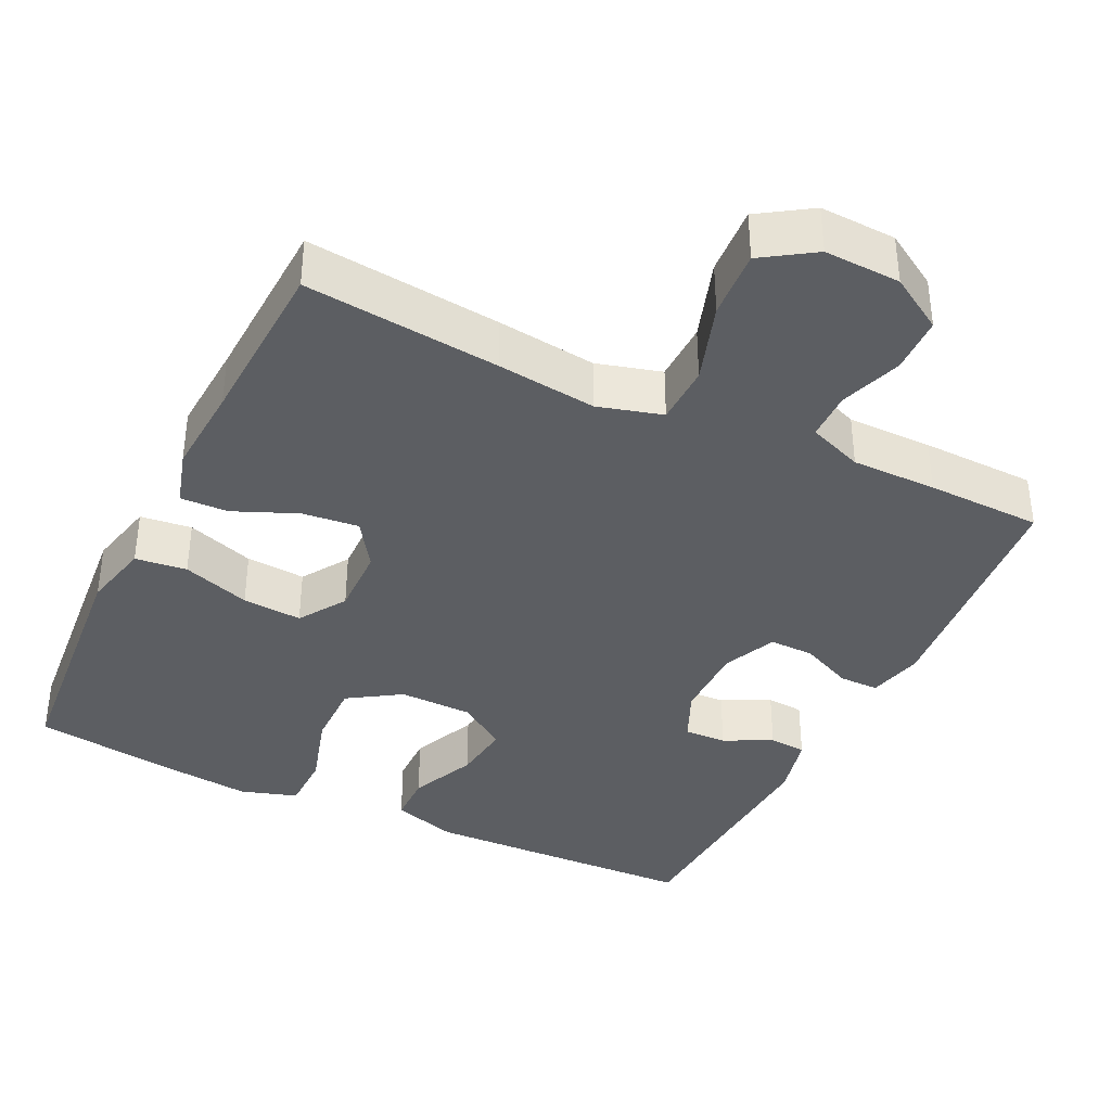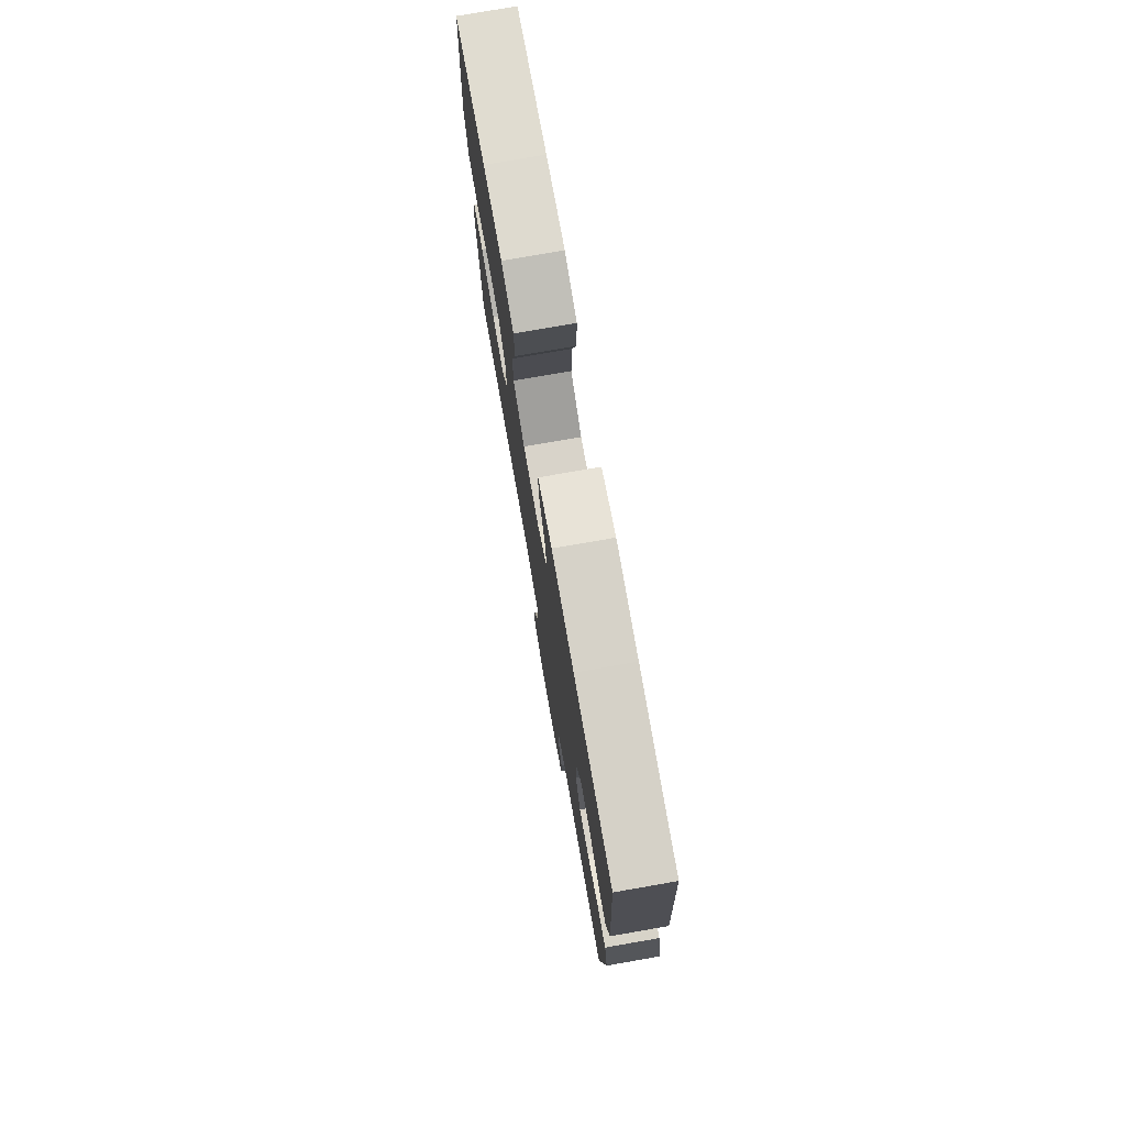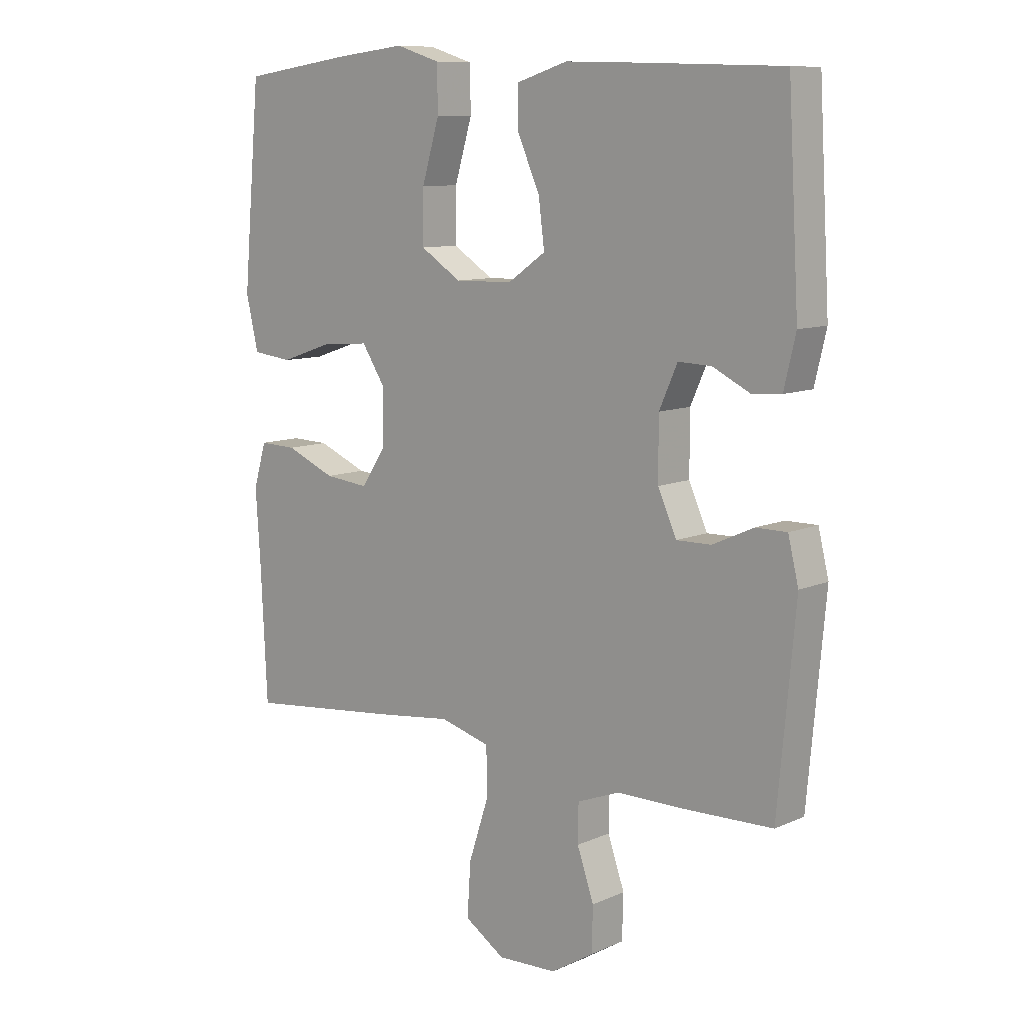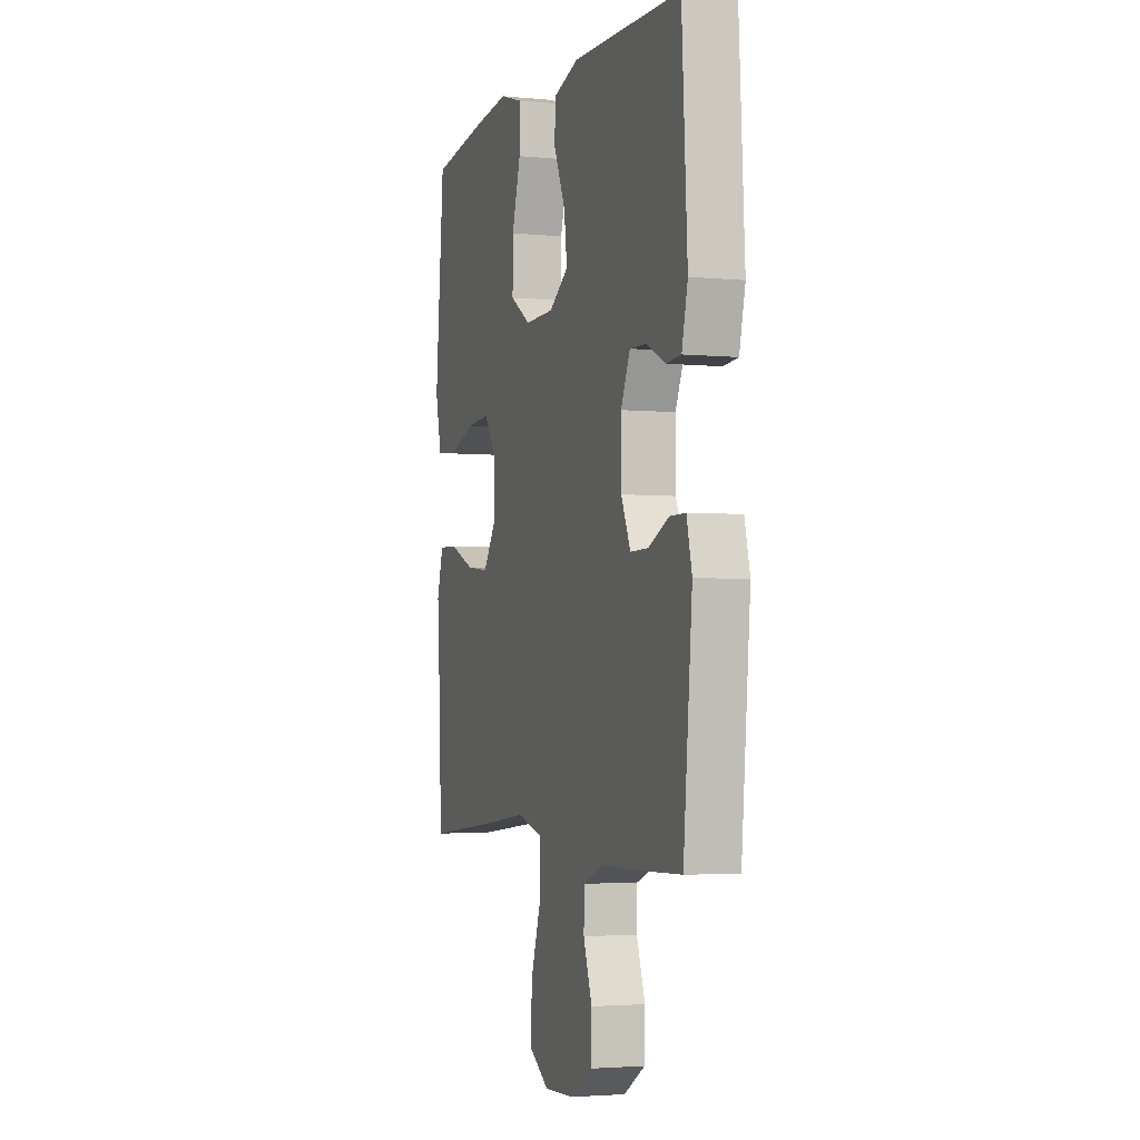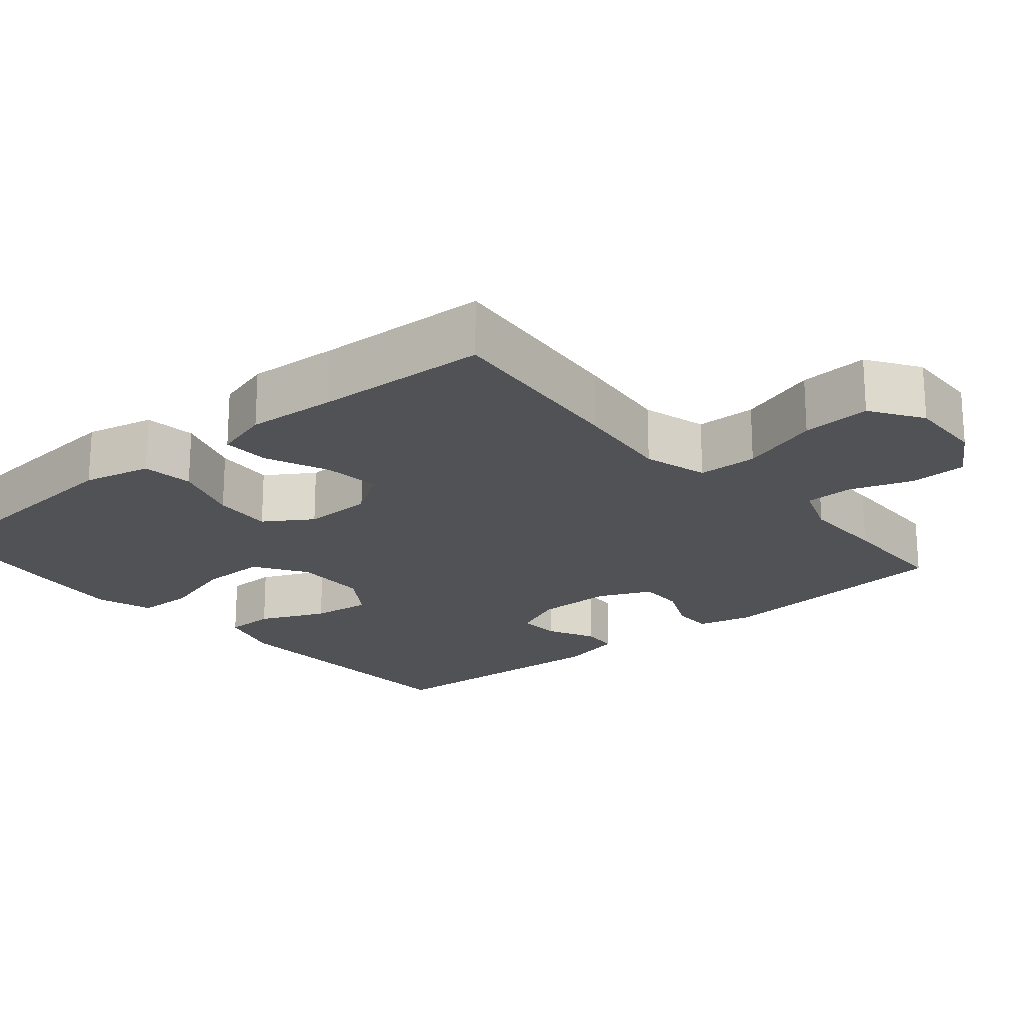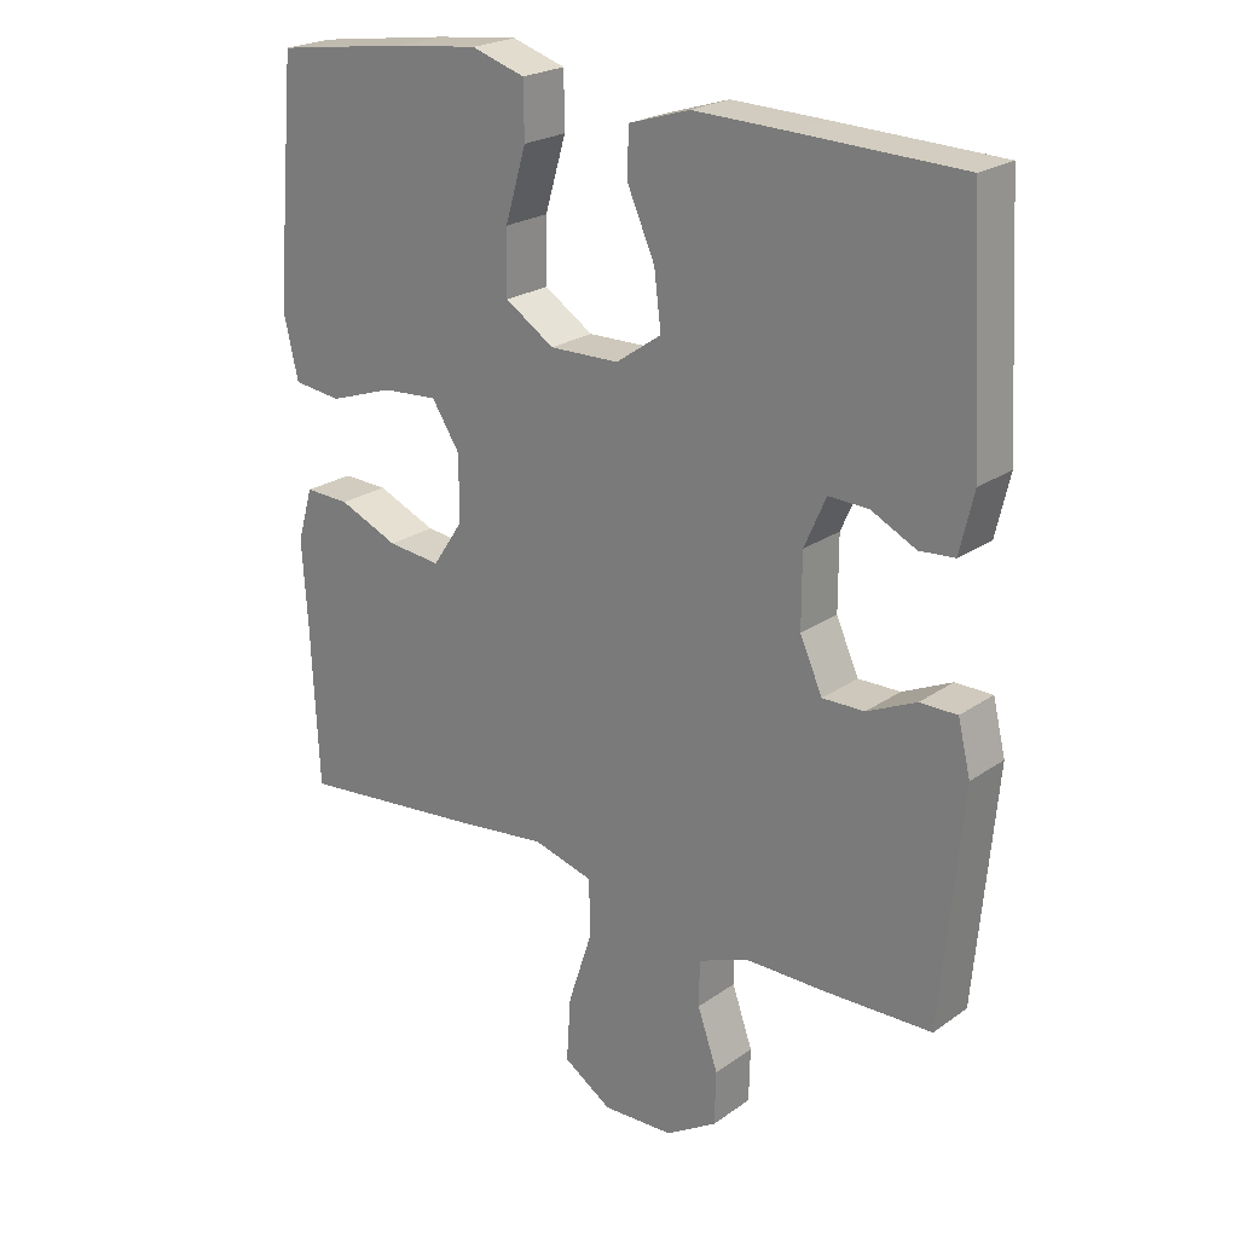
<metadata>
{"format":"obj","ext":"obj","renderer":"f3d","projection":"perspective","resolution":1024,"background":"white","views":[{"elev":-37.8,"azim":154.2,"up":"+Y"},{"elev":76.9,"azim":-99.9,"up":"+Z"},{"elev":9.8,"azim":-138.4,"up":"+Z"},{"elev":-3.2,"azim":-108.6,"up":"+Z"},{"elev":-20.6,"azim":130.3,"up":"+Y"},{"elev":22.8,"azim":-139.9,"up":"+Z"}]}
</metadata>
<code>
v 0.5 0.07 0.5
v 0.518 0.07 0.299
v 0.53 0.07 0.162
v 0.509 0.07 0.071
v 0.44 0.07 0.063
v 0.349 0.07 0.094
v 0.269 0.07 0.1
v 0.228 0.07 0.037
v 0.23 0.07 -0.056
v 0.272 0.07 -0.119
v 0.348 0.07 -0.111
v 0.433 0.07 -0.075
v 0.497 0.07 -0.073
v 0.519 0.07 -0.148
v 0.511 0.07 -0.269
v 0.5 0.07 -0.5
v 0.239 0.07 -0.473
v 0.106 0.07 -0.457
v 0.02 0.07 -0.481
v 0.018 0.07 -0.561
v 0.053 0.07 -0.668
v 0.059 0.07 -0.76
v -0.01 0.07 -0.805
v -0.112 0.07 -0.801
v -0.185 0.07 -0.756
v -0.187 0.07 -0.68
v -0.158 0.07 -0.597
v -0.159 0.07 -0.532
v -0.232 0.07 -0.504
v -0.346 0.07 -0.504
v -0.5 0.07 -0.5
v -0.53 0.07 -0.17
v -0.512 0.07 -0.096
v -0.459 0.07 -0.096
v -0.389 0.07 -0.128
v -0.329 0.07 -0.129
v -0.297 0.07 -0.058
v -0.297 0.07 0.044
v -0.328 0.07 0.114
v -0.385 0.07 0.112
v -0.449 0.07 0.08
v -0.499 0.07 0.084
v -0.519 0.07 0.169
v -0.5 0.07 0.5
v -0.266 0.07 0.508
v -0.13 0.07 0.512
v -0.043 0.07 0.485
v -0.042 0.07 0.418
v -0.081 0.07 0.33
v -0.091 0.07 0.251
v -0.026 0.07 0.206
v 0.073 0.07 0.204
v 0.143 0.07 0.249
v 0.142 0.07 0.338
v 0.112 0.07 0.439
v 0.113 0.07 0.516
v 0.189 0.07 0.54
v 0.307 0.07 0.527
v 0.5 0 0.5
v 0.518 0 0.299
v 0.53 0 0.162
v 0.509 0 0.071
v 0.44 0 0.063
v 0.349 0 0.094
v 0.269 0 0.1
v 0.228 0 0.037
v 0.23 0 -0.056
v 0.272 0 -0.119
v 0.348 0 -0.111
v 0.433 0 -0.075
v 0.497 0 -0.073
v 0.519 0 -0.148
v 0.511 0 -0.269
v 0.5 0 -0.5
v 0.239 0 -0.473
v 0.106 0 -0.457
v 0.02 0 -0.481
v 0.018 0 -0.561
v 0.053 0 -0.668
v 0.059 0 -0.76
v -0.01 0 -0.805
v -0.112 0 -0.801
v -0.185 0 -0.756
v -0.187 0 -0.68
v -0.158 0 -0.597
v -0.159 0 -0.532
v -0.232 0 -0.504
v -0.346 0 -0.504
v -0.5 0 -0.5
v -0.53 0 -0.17
v -0.512 0 -0.096
v -0.459 0 -0.096
v -0.389 0 -0.128
v -0.329 0 -0.129
v -0.297 0 -0.058
v -0.297 0 0.044
v -0.328 0 0.114
v -0.385 0 0.112
v -0.449 0 0.08
v -0.499 0 0.084
v -0.519 0 0.169
v -0.5 0 0.5
v -0.266 0 0.508
v -0.13 0 0.512
v -0.043 0 0.485
v -0.042 0 0.418
v -0.081 0 0.33
v -0.091 0 0.251
v -0.026 0 0.206
v 0.073 0 0.204
v 0.143 0 0.249
v 0.142 0 0.338
v 0.112 0 0.439
v 0.113 0 0.516
v 0.189 0 0.54
v 0.307 0 0.527
f 4 5 6
f 3 4 6
f 2 3 6
f 1 2 6
f 58 1 6
f 57 58 6
f 56 57 6
f 55 56 6
f 54 55 6
f 53 54 6 7
f 52 53 7 8
f 51 52 8 9
f 50 51 9 10
f 47 48 49
f 46 47 49
f 45 46 49
f 44 45 49
f 43 44 49
f 42 43 49
f 41 42 49
f 40 41 49
f 39 40 49 50
f 38 39 50 10
f 33 34 35
f 32 33 35
f 31 32 35
f 30 31 35
f 29 30 35
f 28 29 35 36
f 25 26 27
f 24 25 27
f 23 24 27
f 22 23 27
f 21 22 27
f 20 21 27
f 19 20 27 28
f 15 16 17 18
f 15 18 19
f 14 15 19
f 13 14 19
f 12 13 19
f 11 12 19
f 10 11 19 28
f 37 38 10 28
f 28 36 37
f 64 63 62
f 64 62 61
f 64 61 60
f 64 60 59
f 64 59 116
f 64 116 115
f 64 115 114
f 64 114 113
f 64 113 112
f 65 64 112 111
f 66 65 111 110
f 67 66 110 109
f 68 67 109 108
f 107 106 105
f 107 105 104
f 107 104 103
f 107 103 102
f 107 102 101
f 107 101 100
f 107 100 99
f 107 99 98
f 108 107 98 97
f 68 108 97 96
f 93 92 91
f 93 91 90
f 93 90 89
f 93 89 88
f 93 88 87
f 94 93 87 86
f 85 84 83
f 85 83 82
f 85 82 81
f 85 81 80
f 85 80 79
f 85 79 78
f 86 85 78 77
f 76 75 74 73
f 77 76 73
f 77 73 72
f 77 72 71
f 77 71 70
f 77 70 69
f 86 77 69 68
f 86 68 96 95
f 95 94 86
f 1 59 60 2
f 2 60 61 3
f 3 61 62 4
f 4 62 63 5
f 5 63 64 6
f 6 64 65 7
f 7 65 66 8
f 8 66 67 9
f 9 67 68 10
f 10 68 69 11
f 11 69 70 12
f 12 70 71 13
f 13 71 72 14
f 14 72 73 15
f 15 73 74 16
f 16 74 75 17
f 17 75 76 18
f 18 76 77 19
f 19 77 78 20
f 20 78 79 21
f 21 79 80 22
f 22 80 81 23
f 23 81 82 24
f 24 82 83 25
f 25 83 84 26
f 26 84 85 27
f 27 85 86 28
f 28 86 87 29
f 29 87 88 30
f 30 88 89 31
f 31 89 90 32
f 32 90 91 33
f 33 91 92 34
f 34 92 93 35
f 35 93 94 36
f 36 94 95 37
f 37 95 96 38
f 38 96 97 39
f 39 97 98 40
f 40 98 99 41
f 41 99 100 42
f 42 100 101 43
f 43 101 102 44
f 44 102 103 45
f 45 103 104 46
f 46 104 105 47
f 47 105 106 48
f 48 106 107 49
f 49 107 108 50
f 50 108 109 51
f 51 109 110 52
f 52 110 111 53
f 53 111 112 54
f 54 112 113 55
f 55 113 114 56
f 56 114 115 57
f 57 115 116 58
f 58 116 59 1

</code>
